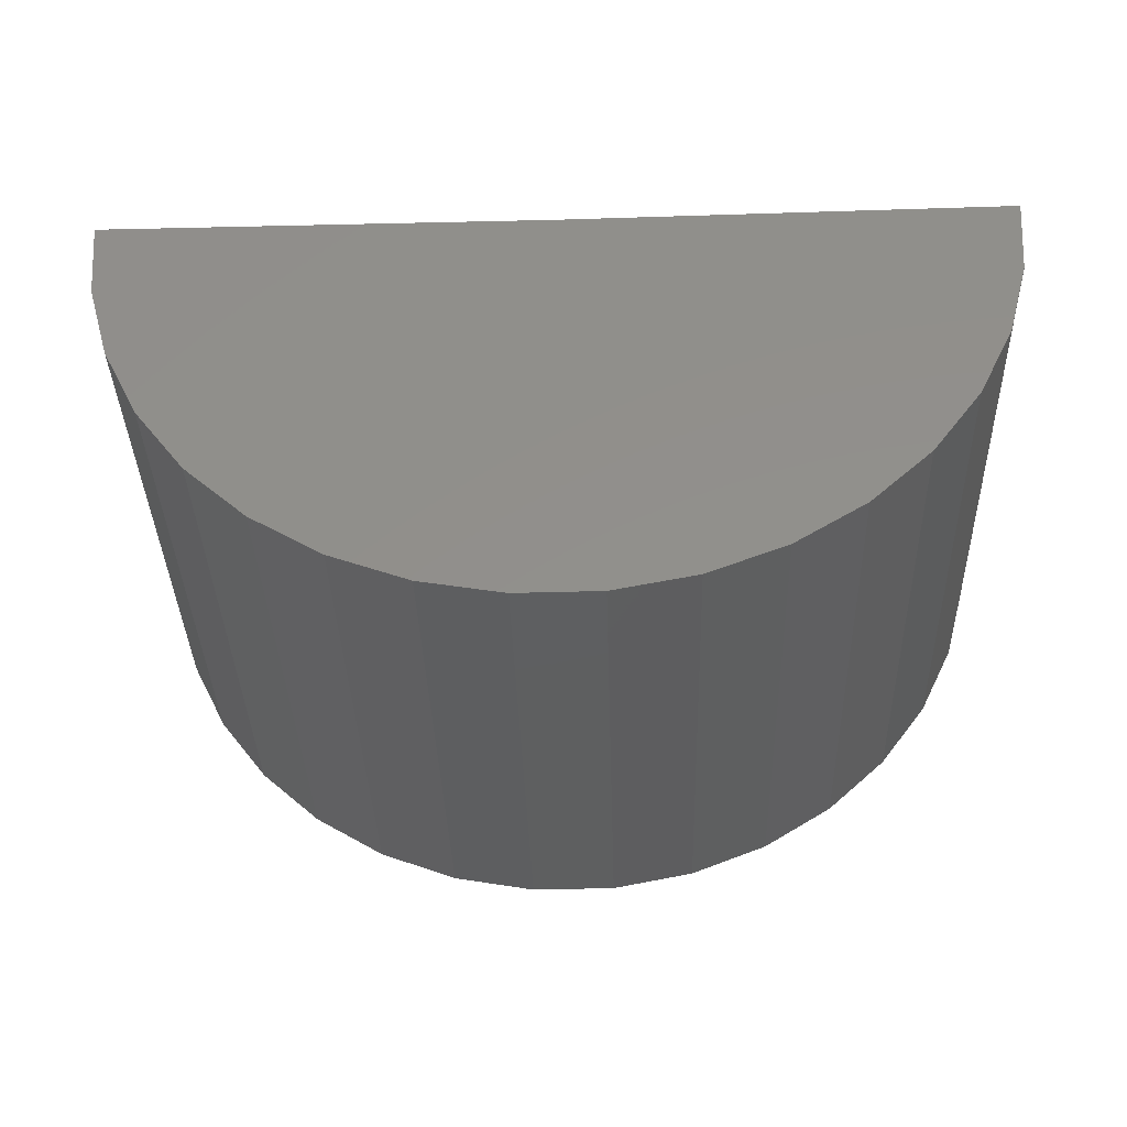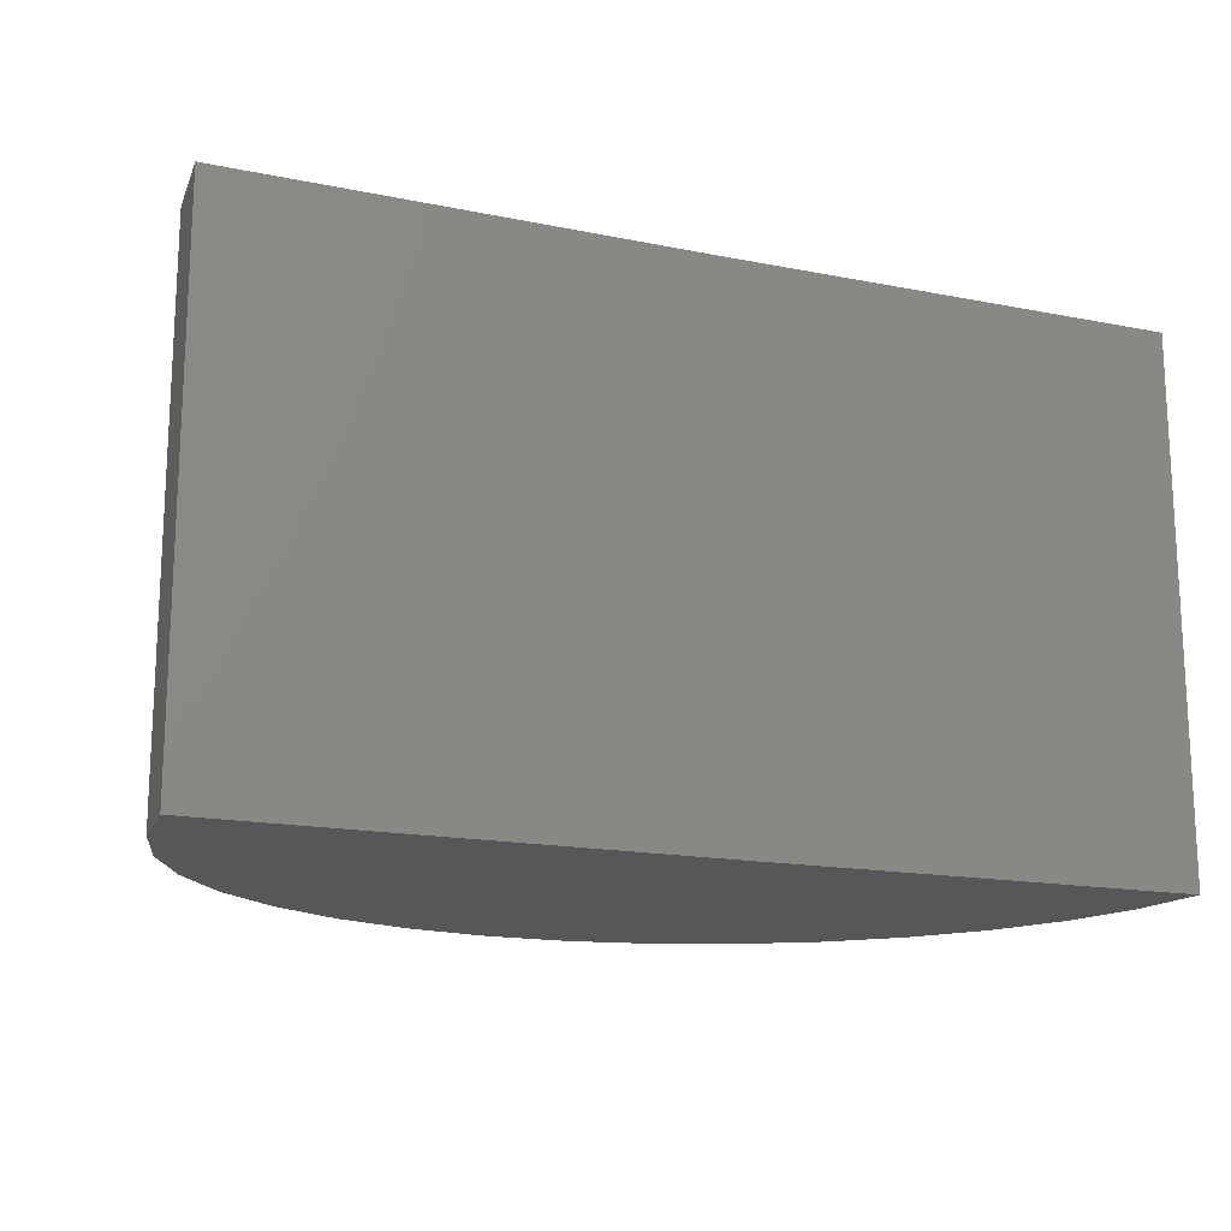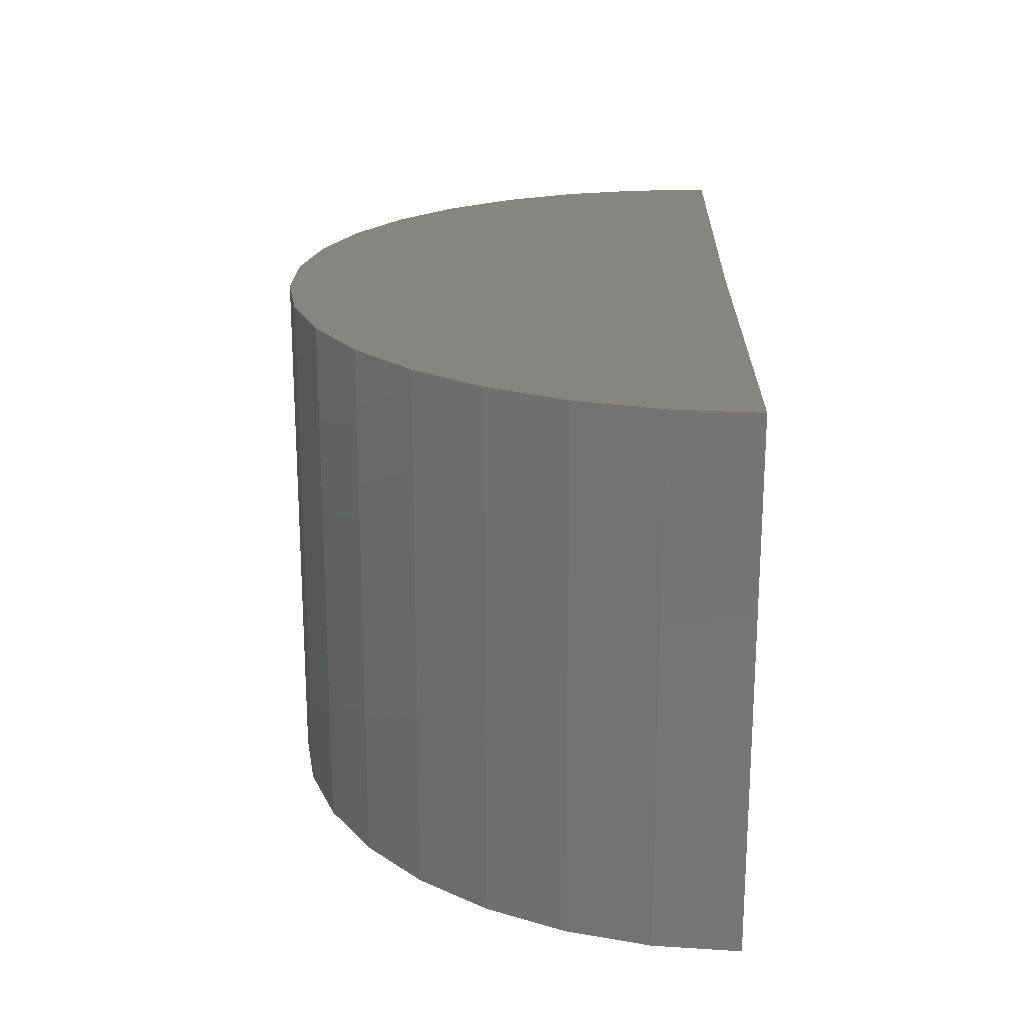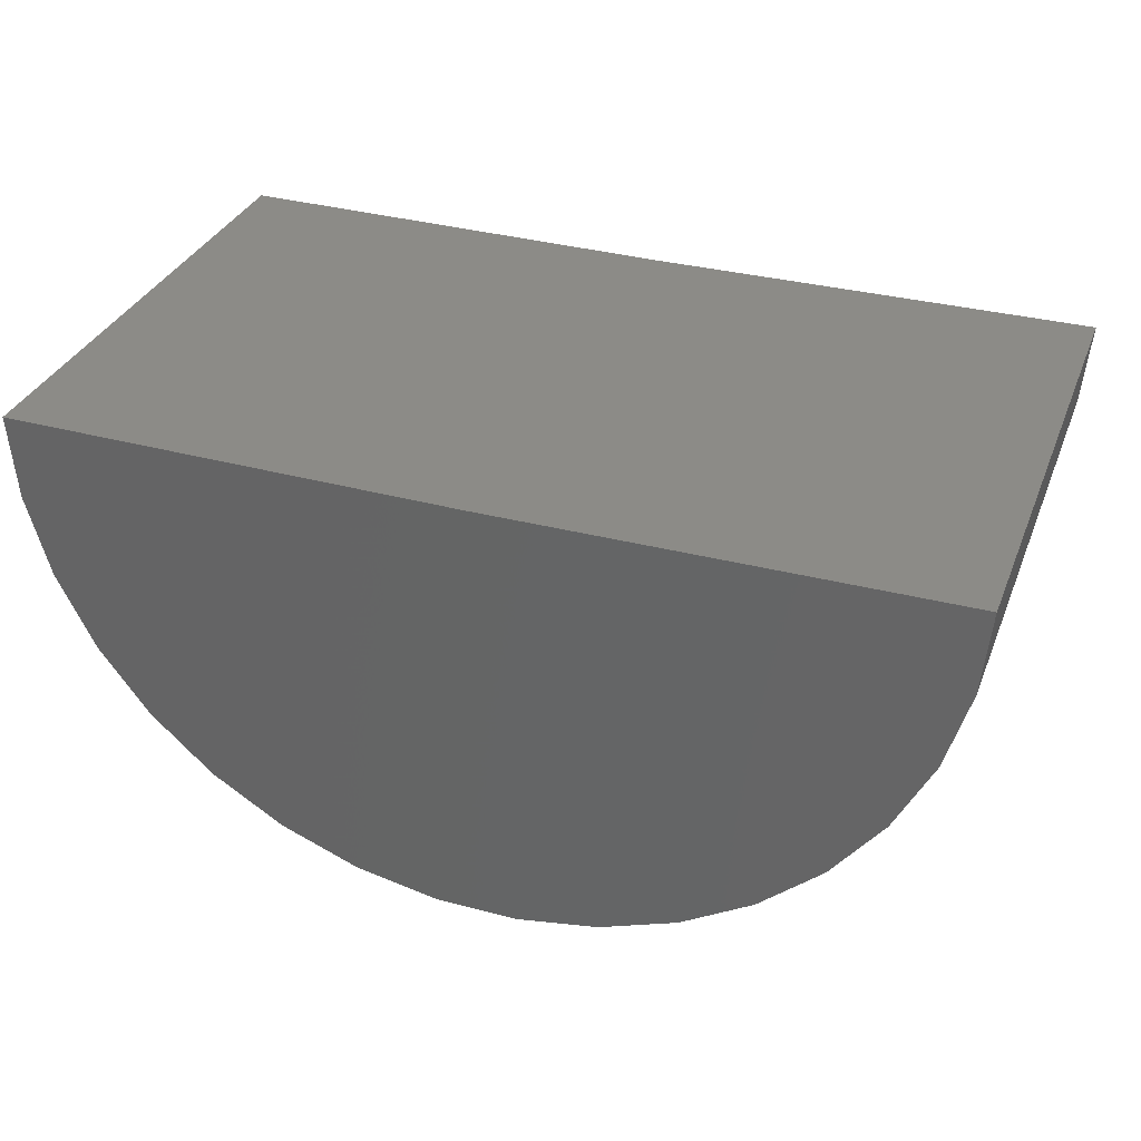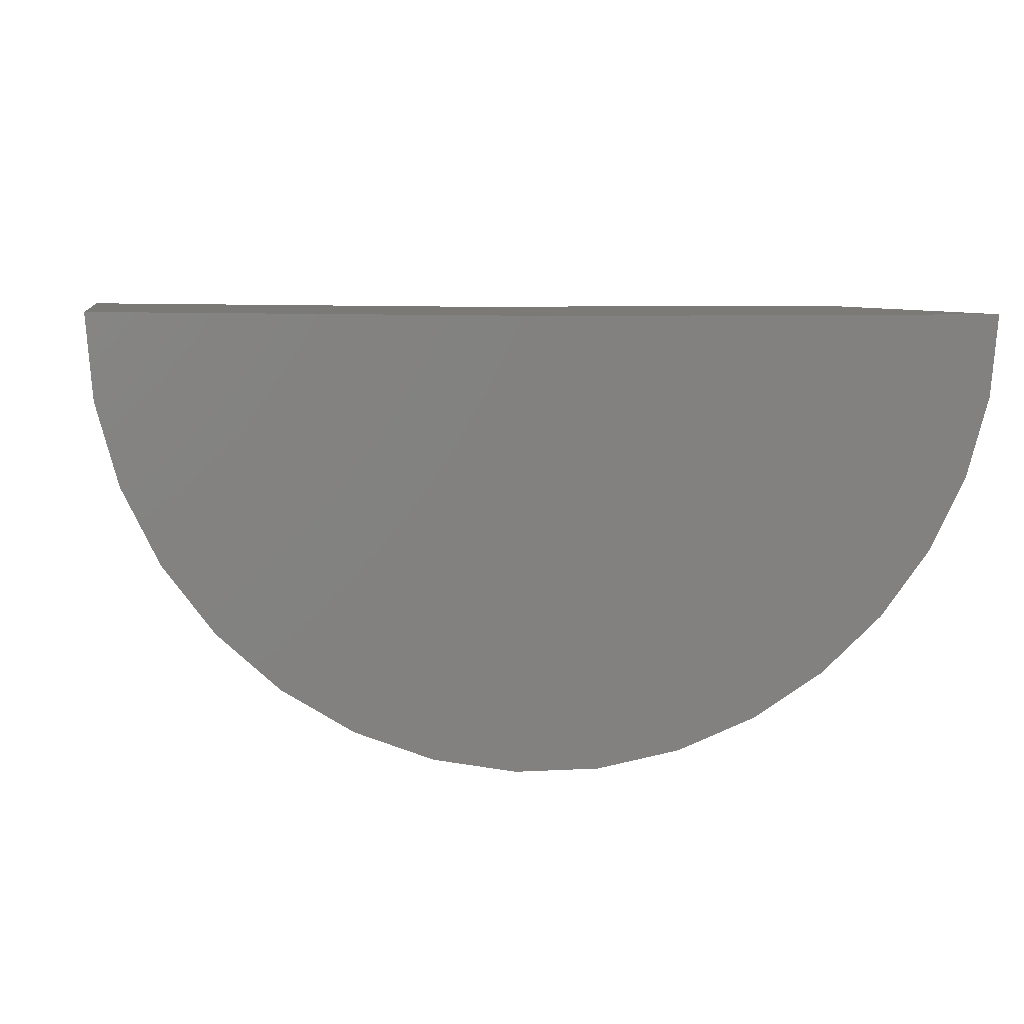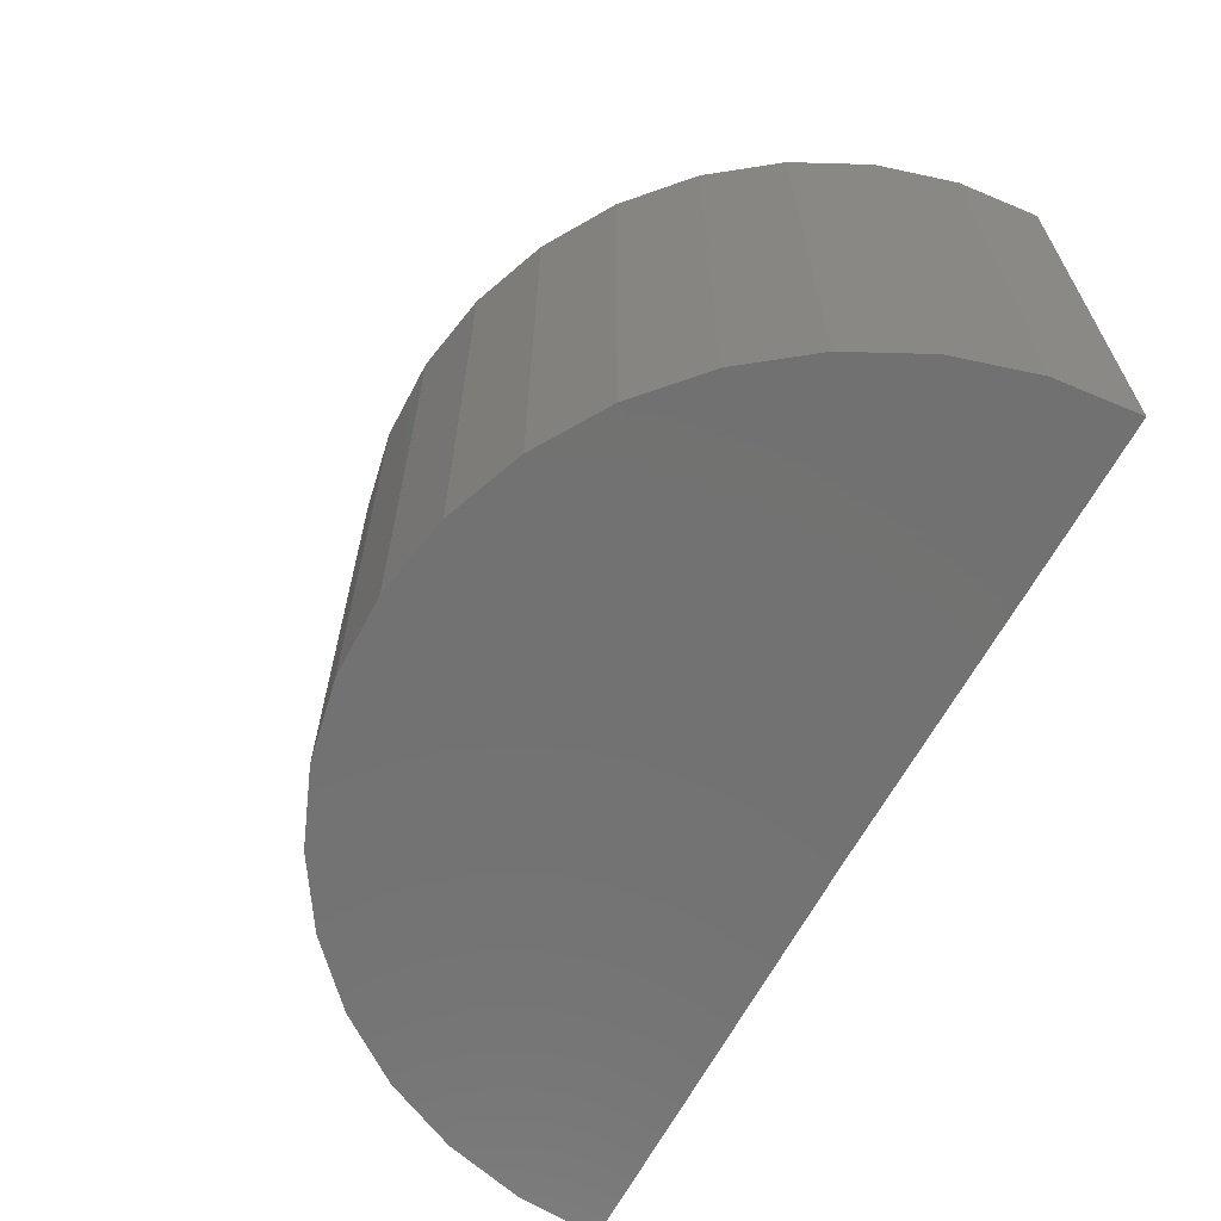
<metadata>
{"format":"stl","ext":"stl","renderer":"f3d","projection":"perspective","resolution":1024,"background":"white","views":[{"elev":-37.0,"azim":-178.3,"up":"+Y"},{"elev":-16.3,"azim":157.3,"up":"+Z"},{"elev":20.8,"azim":91.2,"up":"+Z"},{"elev":33.3,"azim":19.7,"up":"+Y"},{"elev":6.9,"azim":-10.5,"up":"+Y"},{"elev":-63.9,"azim":61.8,"up":"+Z"}]}
</metadata>
<code>
# stl→obj: 38 verts, 72 faces
v -0.3359 0 0
v -0.6798 0.004237 -2.106e-17
v -0.3359 1.354e-33 0.3984
v -0.6798 0.004237 0.3984
v 0.007977 1.909e-17 -2.106e-17
v 0.007977 1.909e-17 0.3984
v -0.3699 -0.3422 0.3984
v -0.3062 -0.3426 0.3984
v -0.2435 -0.3313 0.3984
v -0.6747 -0.05927 0.3984
v -0.658 -0.1207 0.3984
v -0.01543 -0.1247 0.3984
v 0.002075 -0.06344 0.3984
v -0.4324 -0.3301 0.3984
v -0.184 -0.3085 0.3984
v -0.4917 -0.3066 0.3984
v -0.1297 -0.2752 0.3984
v -0.5456 -0.2726 0.3984
v -0.08245 -0.2324 0.3984
v -0.5923 -0.2293 0.3984
v -0.04393 -0.1817 0.3984
v -0.6302 -0.1781 0.3984
v -0.6747 -0.05927 2.015e-34
v -0.658 -0.1207 4.104e-34
v -0.6302 -0.1781 6.053e-34
v -0.5923 -0.2293 7.794e-34
v -0.5456 -0.2726 9.267e-34
v -0.4917 -0.3066 1.042e-33
v -0.4324 -0.3301 1.122e-33
v -0.3699 -0.3422 1.163e-33
v -0.3062 -0.3426 1.165e-33
v -0.2435 -0.3313 1.126e-33
v -0.184 -0.3085 1.049e-33
v -0.1297 -0.2752 9.354e-34
v -0.08245 -0.2324 7.9e-34
v -0.04393 -0.1817 6.176e-34
v -0.01543 -0.1247 4.239e-34
v 0.002075 -0.06344 2.156e-34
f 1 2 3
f 3 2 4
f 1 3 5
f 5 3 6
f 7 8 9
f 10 11 12
f 10 12 13
f 10 13 6
f 10 6 3
f 10 3 4
f 7 9 14
f 14 9 15
f 14 15 16
f 16 15 17
f 16 17 18
f 18 17 19
f 18 19 20
f 20 19 21
f 20 21 22
f 22 21 12
f 22 12 11
f 4 2 10
f 10 2 23
f 10 23 11
f 11 23 24
f 11 24 22
f 22 24 25
f 22 25 20
f 20 25 26
f 20 26 18
f 18 26 27
f 18 27 16
f 16 27 28
f 16 28 14
f 14 28 29
f 14 29 7
f 7 29 30
f 7 30 8
f 8 30 31
f 8 31 9
f 9 31 32
f 9 32 15
f 15 32 33
f 15 33 17
f 17 33 34
f 17 34 19
f 19 34 35
f 19 35 21
f 21 35 36
f 21 36 12
f 12 36 37
f 12 37 13
f 13 37 38
f 13 38 6
f 6 38 5
f 32 31 30
f 23 2 1
f 23 1 5
f 23 5 38
f 23 38 37
f 23 37 24
f 24 37 25
f 25 37 36
f 25 36 26
f 26 36 35
f 26 35 27
f 27 35 34
f 27 34 28
f 28 34 33
f 28 33 29
f 29 33 32
f 29 32 30

</code>
